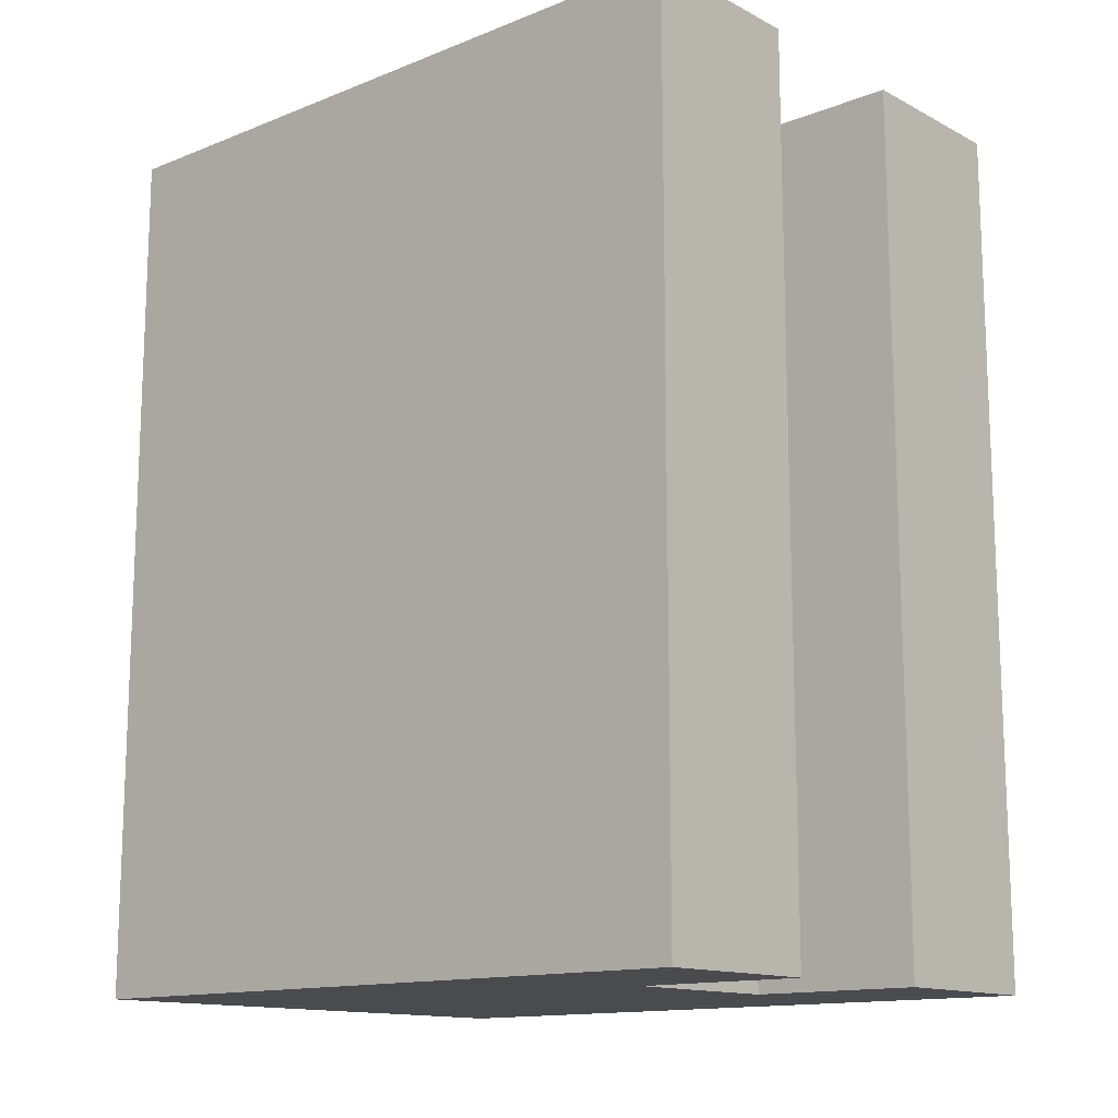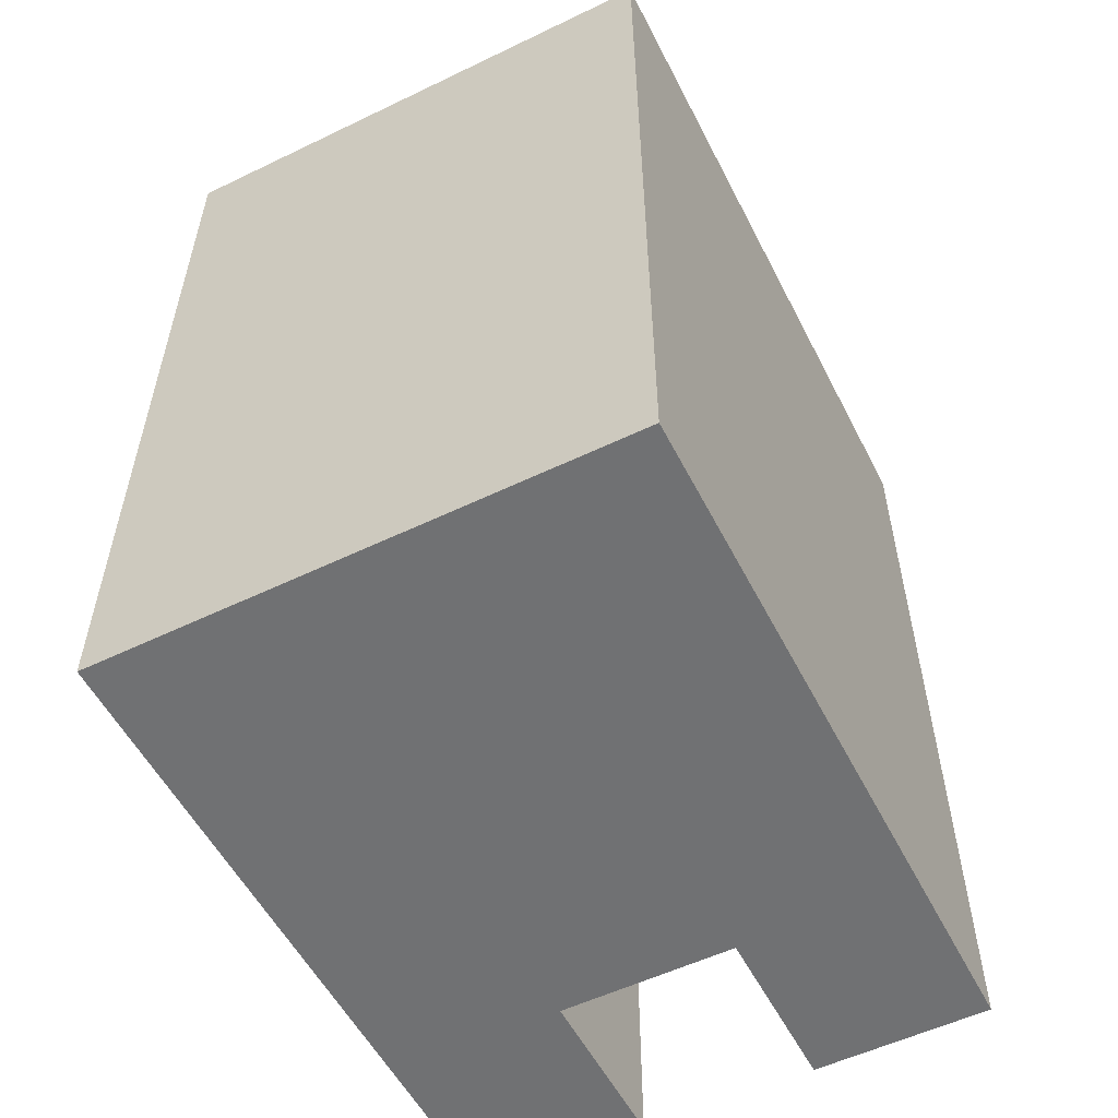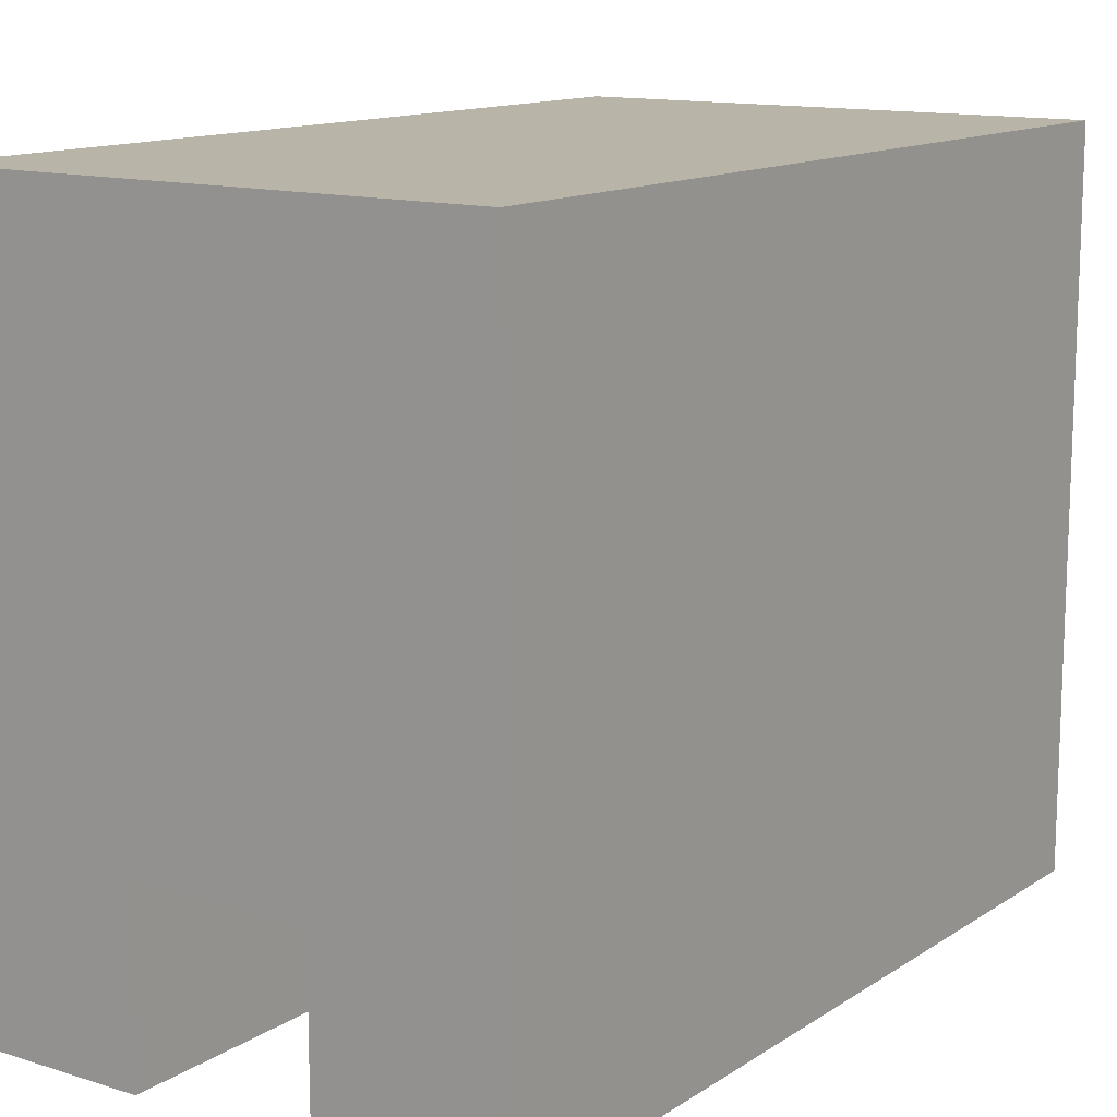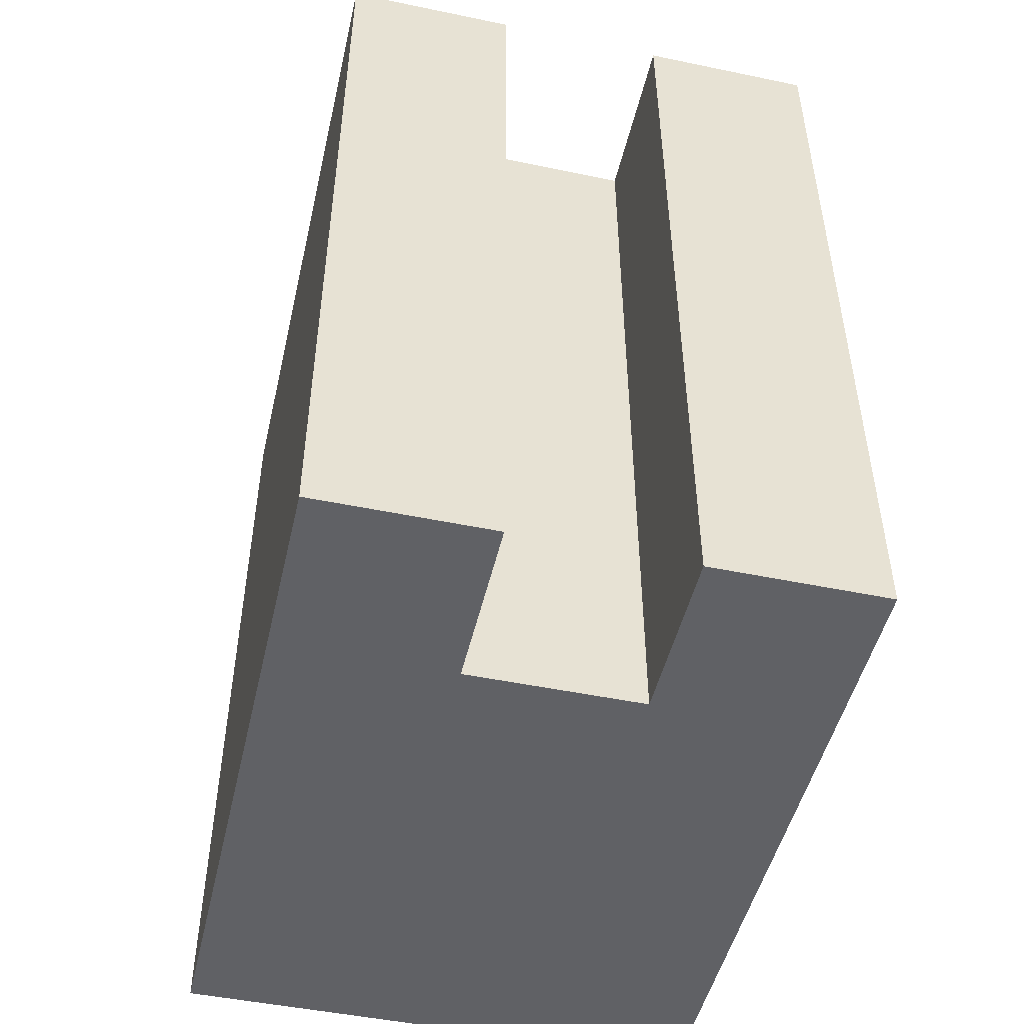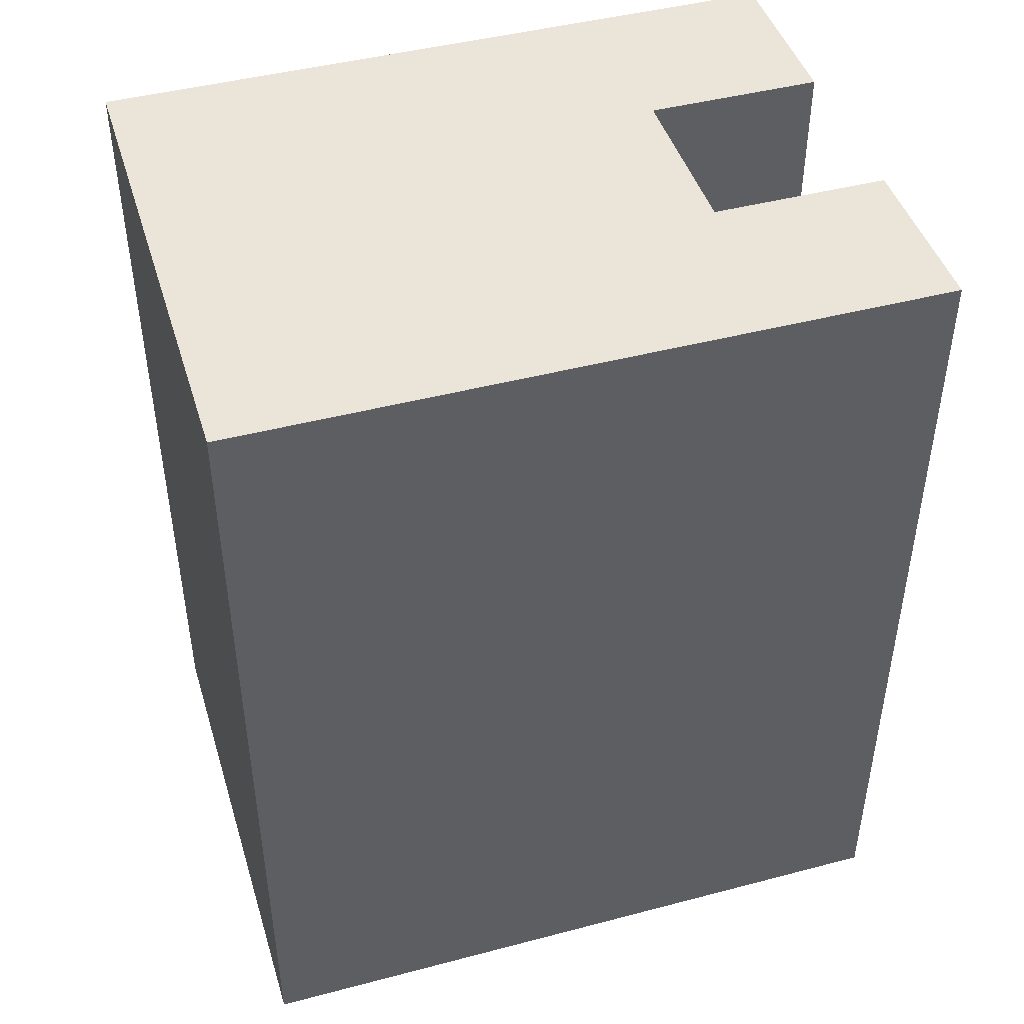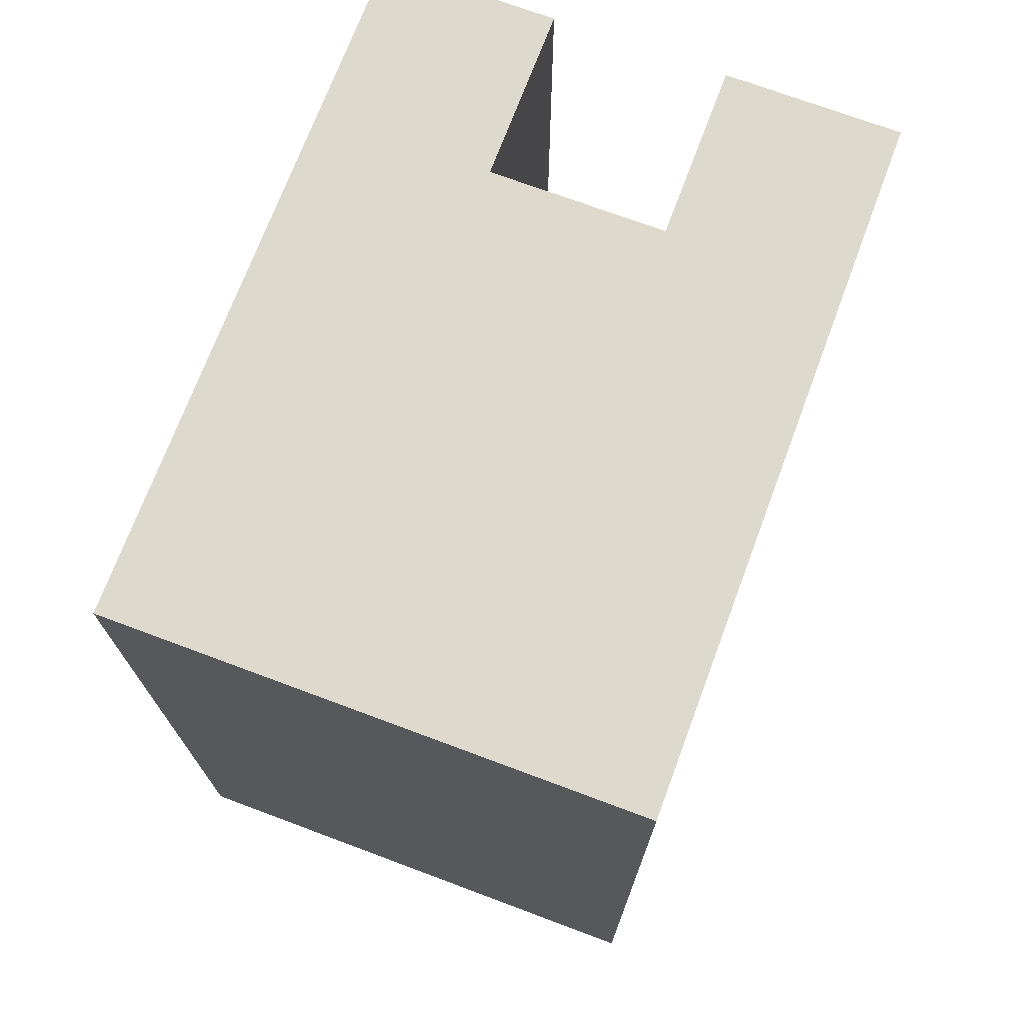
<metadata>
{"format":"obj","ext":"obj","renderer":"f3d","projection":"perspective","resolution":1024,"background":"white","views":[{"elev":-13.7,"azim":131.3,"up":"+Y"},{"elev":-55.1,"azim":26.9,"up":"+Y"},{"elev":13.2,"azim":-144.8,"up":"+Z"},{"elev":-48.8,"azim":167.0,"up":"+Y"},{"elev":45.1,"azim":73.1,"up":"+Y"},{"elev":72.0,"azim":20.5,"up":"+Y"}]}
</metadata>
<code>
o
v -0.2 0 0.2
v -0.2 0 0.1
v -0.2 0 -0.2
v -0.2 0.1 0.2
v -0.2 0.1 0.1
v -0.2 0.2 0.2
v -0.2 0.2 0.1
v -0.2 0.5 0.2
v -0.2 0.5 0.1
v -0.2 0.5 -0.2
v -7.451e-09 0 -0.1
v -7.451e-09 0 -0.2
v -7.451e-09 0.5 -0.1
v -7.451e-09 0.5 -0.2
v -0.1 0 -0.1
v -0.1 0 -0.2
v -0.1 0.5 -0.1
v -0.1 0.5 -0.2
v 0.1 0 0.2
v 0.1 0 0.1
v 0.1 0 -0.2
v 0.1 0.1 0.2
v 0.1 0.1 0.1
v 0.1 0.2 0.2
v 0.1 0.2 0.1
v 0.1 0.5 0.2
v 0.1 0.5 0.1
v 0.1 0.5 -0.2
v -0.2 0 0.2
v -0.2 0.1 0.2
v -0.2 0.2 0.2
v -0.2 0.5 0.2
v 0.1 0 0.2
v 0.1 0.1 0.2
v 0.1 0.2 0.2
v 0.1 0.5 0.2
v -0.1 0 -0.1
v -0.1 0.5 -0.1
v -7.451e-09 0 -0.1
v -7.451e-09 0.5 -0.1
v -0.2 0 -0.2
v -0.2 0.5 -0.2
v -0.1 0 -0.2
v -0.1 0.5 -0.2
v -7.451e-09 0 -0.2
v -7.451e-09 0.5 -0.2
v 0.1 0 -0.2
v 0.1 0.5 -0.2
v -0.2 0 0.2
v 0.1 0 0.2
v -0.2 0 0.1
v -0.1 0 0.1
v -7.451e-09 0 0.1
v 0.1 0 0.1
v -0.1 0 -0.1
v -7.451e-09 0 -0.1
v -0.2 0 -0.2
v -0.1 0 -0.2
v -7.451e-09 0 -0.2
v 0.1 0 -0.2
v -0.2 0.5 0.2
v 0.1 0.5 0.2
v -0.2 0.5 0.1
v -0.1 0.5 0.1
v -7.451e-09 0.5 0.1
v 0.1 0.5 0.1
v -0.1 0.5 -0.1
v -7.451e-09 0.5 -0.1
v -0.2 0.5 -0.2
v -0.1 0.5 -0.2
v -7.451e-09 0.5 -0.2
v 0.1 0.5 -0.2
f 4 2 1
f 5 3 2
f 5 2 4
f 6 5 4
f 7 3 5
f 7 5 6
f 8 7 6
f 9 3 7
f 9 7 8
f 10 3 9
f 13 12 11
f 14 12 13
f 15 16 17
f 17 16 18
f 19 20 22
f 20 21 23
f 22 20 23
f 22 23 24
f 23 21 25
f 24 23 25
f 24 25 26
f 25 21 27
f 26 25 27
f 27 21 28
f 33 30 29
f 34 31 30
f 34 30 33
f 35 32 31
f 35 31 34
f 36 32 35
f 37 38 39
f 39 38 40
f 41 42 43
f 43 42 44
f 45 46 47
f 47 46 48
f 51 50 49
f 52 50 51
f 53 50 52
f 54 50 53
f 55 52 51
f 55 53 52
f 56 54 53
f 56 53 55
f 57 55 51
f 58 55 57
f 59 54 56
f 60 54 59
f 61 62 63
f 63 62 64
f 64 62 65
f 65 62 66
f 63 64 67
f 64 65 67
f 65 66 68
f 67 65 68
f 63 67 69
f 69 67 70
f 68 66 71
f 71 66 72

</code>
